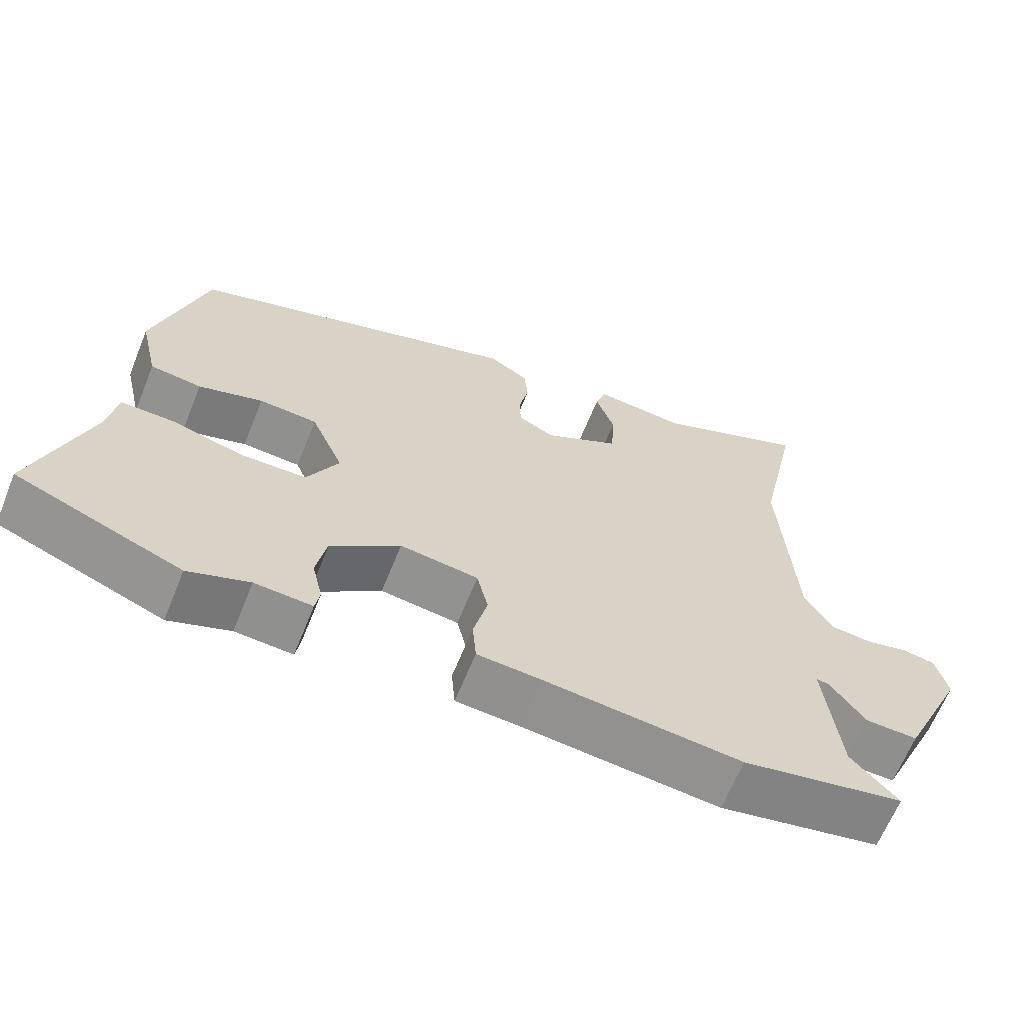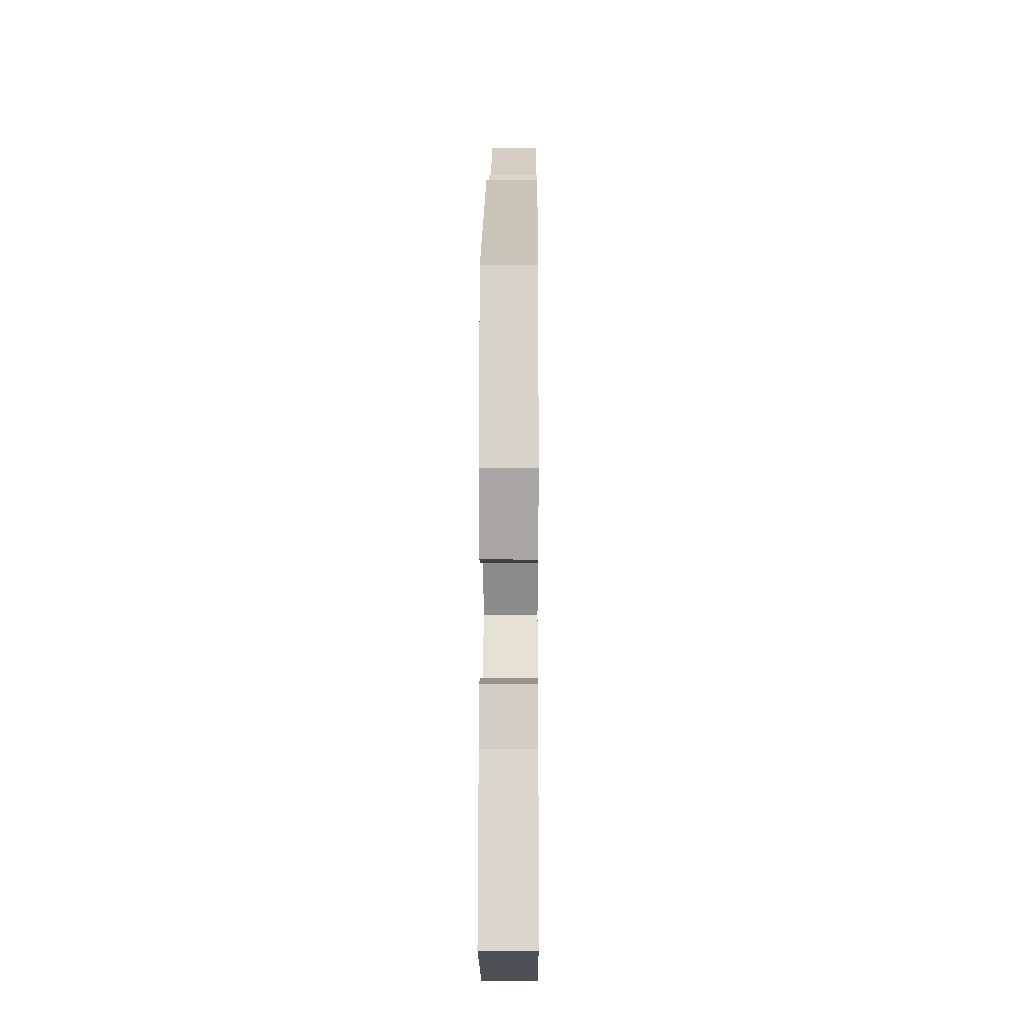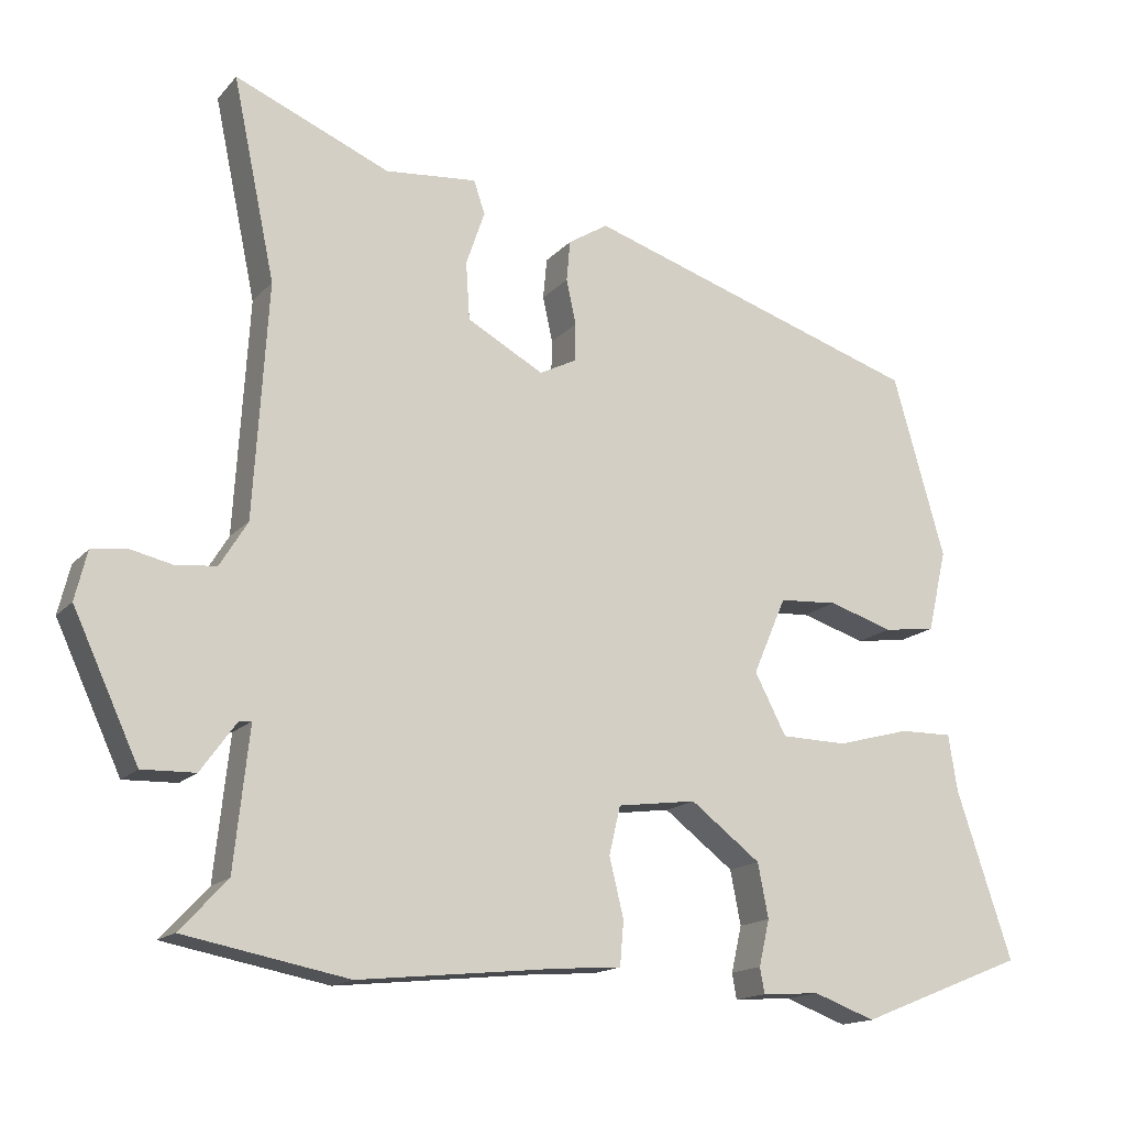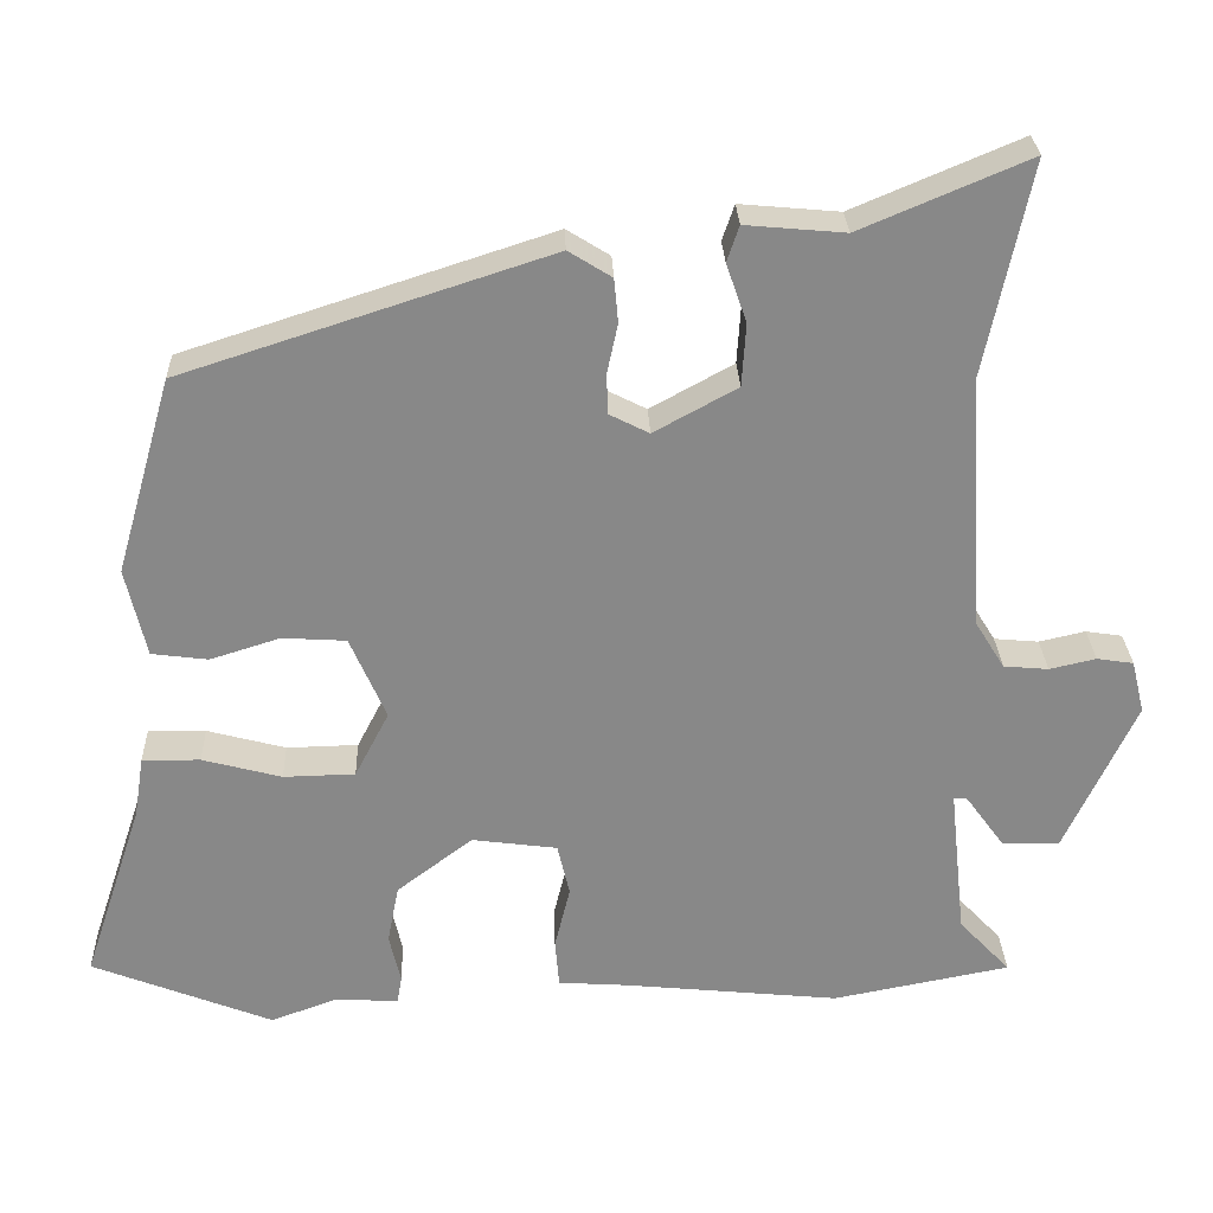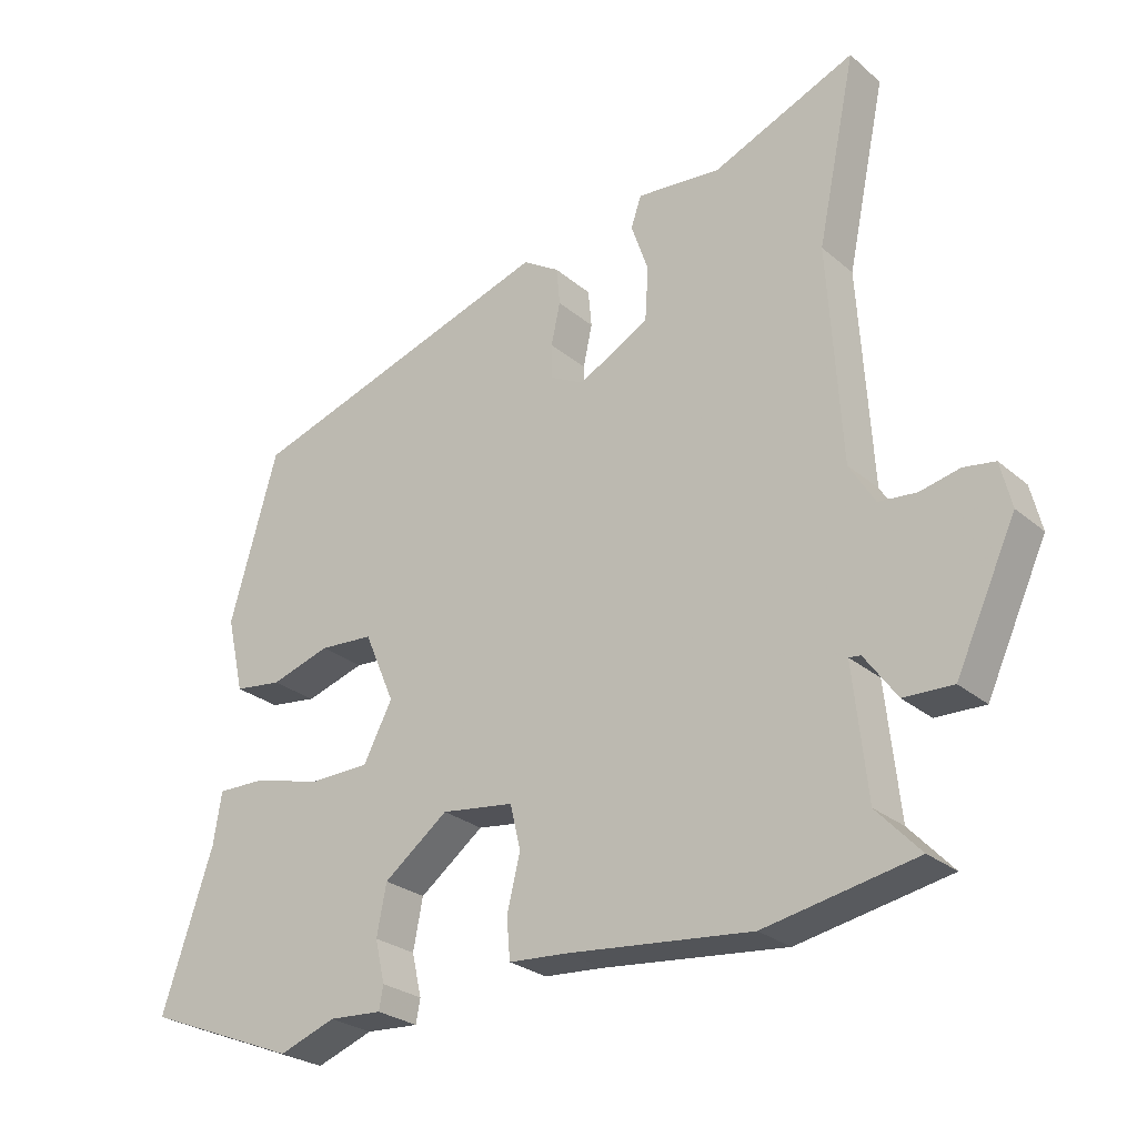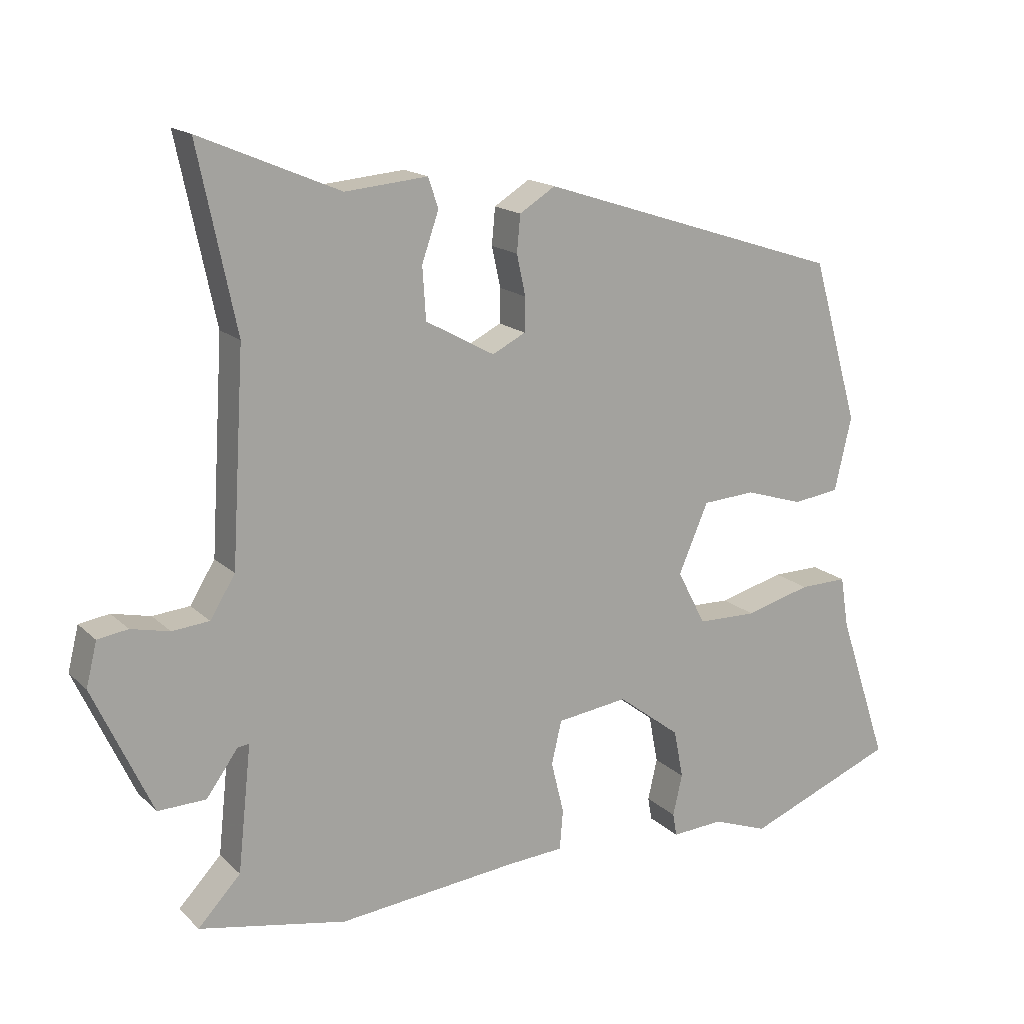
<metadata>
{"format":"obj","ext":"obj","renderer":"f3d","projection":"perspective","resolution":1024,"background":"white","views":[{"elev":-64.7,"azim":158.0,"up":"+Z"},{"elev":2.3,"azim":90.4,"up":"+Z"},{"elev":-15.6,"azim":-26.4,"up":"+Z"},{"elev":27.4,"azim":177.9,"up":"+Z"},{"elev":-26.4,"azim":-142.5,"up":"+Z"},{"elev":16.4,"azim":-29.4,"up":"+Z"}]}
</metadata>
<code>
v -0.461 0.07 0.316
v -0.517 0.07 0.582
v -0.311 0.07 0.495
v -0.189 0.07 0.506
v -0.174 0.07 0.462
v -0.199 0.07 0.39
v -0.194 0.07 0.313
v -0.092 0.07 0.257
v -0.043 0.07 0.282
v -0.042 0.07 0.332
v -0.055 0.07 0.392
v -0.05 0.07 0.446
v 0.003 0.07 0.479
v 0.453 0.07 0.333
v 0.522 0.07 0.092
v 0.497 0.07 -0.017
v 0.428 0.07 -0.026
v 0.342 0.07 0.001
v 0.264 0.07 -0.004
v 0.22 0.07 -0.106
v 0.262 0.07 -0.187
v 0.35 0.07 -0.189
v 0.447 0.07 -0.163
v 0.518 0.07 -0.162
v 0.53 0.07 -0.237
v 0.604 0.07 -0.459
v 0.382 0.07 -0.547
v 0.3 0.07 -0.517
v 0.223 0.07 -0.522
v 0.217 0.07 -0.488
v 0.231 0.07 -0.427
v 0.217 0.07 -0.355
v 0.124 0.07 -0.284
v 0.019 0.07 -0.298
v 0.004 0.07 -0.362
v 0.023 0.07 -0.44
v 0.018 0.07 -0.499
v -0.068 0.07 -0.505
v -0.333 0.07 -0.532
v -0.551 0.07 -0.49
v -0.488 0.07 -0.423
v -0.468 0.07 -0.237
v -0.485 0.07 -0.239
v -0.532 0.07 -0.304
v -0.603 0.07 -0.306
v -0.69 0.07 -0.118
v -0.674 0.07 -0.053
v -0.629 0.07 -0.046
v -0.572 0.07 -0.059
v -0.517 0.07 -0.054
v -0.48 0.07 0.006
v -0.461 0 0.316
v -0.517 0 0.582
v -0.311 0 0.495
v -0.189 0 0.506
v -0.174 0 0.462
v -0.199 0 0.39
v -0.194 0 0.313
v -0.092 0 0.257
v -0.043 0 0.282
v -0.042 0 0.332
v -0.055 0 0.392
v -0.05 0 0.446
v 0.003 0 0.479
v 0.453 0 0.333
v 0.522 0 0.092
v 0.497 0 -0.017
v 0.428 0 -0.026
v 0.342 0 0.001
v 0.264 0 -0.004
v 0.22 0 -0.106
v 0.262 0 -0.187
v 0.35 0 -0.189
v 0.447 0 -0.163
v 0.518 0 -0.162
v 0.53 0 -0.237
v 0.604 0 -0.459
v 0.382 0 -0.547
v 0.3 0 -0.517
v 0.223 0 -0.522
v 0.217 0 -0.488
v 0.231 0 -0.427
v 0.217 0 -0.355
v 0.124 0 -0.284
v 0.019 0 -0.298
v 0.004 0 -0.362
v 0.023 0 -0.44
v 0.018 0 -0.499
v -0.068 0 -0.505
v -0.333 0 -0.532
v -0.551 0 -0.49
v -0.488 0 -0.423
v -0.468 0 -0.237
v -0.485 0 -0.239
v -0.532 0 -0.304
v -0.603 0 -0.306
v -0.69 0 -0.118
v -0.674 0 -0.053
v -0.629 0 -0.046
v -0.572 0 -0.059
v -0.517 0 -0.054
v -0.48 0 0.006
f 47 48 49
f 46 47 49
f 45 46 49
f 44 45 49
f 43 44 49
f 42 43 49 50
f 38 39 40 41
f 38 41 42
f 37 38 42
f 36 37 42
f 35 36 42
f 42 50 51
f 35 42 51
f 34 35 51
f 28 29 30 31
f 28 31 32
f 27 28 32
f 26 27 32
f 25 26 32
f 25 32 33
f 24 25 33
f 23 24 33
f 22 23 33
f 16 17 18
f 15 16 18
f 14 15 18
f 13 14 18
f 12 13 18
f 11 12 18
f 10 11 18
f 9 10 18 19
f 8 9 19 20
f 3 4 5 6
f 3 6 7
f 2 3 7
f 1 2 7
f 8 20 21
f 7 8 21
f 1 7 21
f 51 1 21
f 21 22 33 34
f 21 34 51
f 100 99 98
f 100 98 97
f 100 97 96
f 100 96 95
f 100 95 94
f 101 100 94 93
f 92 91 90 89
f 93 92 89
f 93 89 88
f 93 88 87
f 93 87 86
f 102 101 93
f 102 93 86
f 102 86 85
f 82 81 80 79
f 83 82 79
f 83 79 78
f 83 78 77
f 83 77 76
f 84 83 76
f 84 76 75
f 84 75 74
f 84 74 73
f 69 68 67
f 69 67 66
f 69 66 65
f 69 65 64
f 69 64 63
f 69 63 62
f 69 62 61
f 70 69 61 60
f 71 70 60 59
f 57 56 55 54
f 58 57 54
f 58 54 53
f 58 53 52
f 72 71 59
f 72 59 58
f 72 58 52
f 72 52 102
f 85 84 73 72
f 102 85 72
f 1 52 53 2
f 2 53 54 3
f 3 54 55 4
f 4 55 56 5
f 5 56 57 6
f 6 57 58 7
f 7 58 59 8
f 8 59 60 9
f 9 60 61 10
f 10 61 62 11
f 11 62 63 12
f 12 63 64 13
f 13 64 65 14
f 14 65 66 15
f 15 66 67 16
f 16 67 68 17
f 17 68 69 18
f 18 69 70 19
f 19 70 71 20
f 20 71 72 21
f 21 72 73 22
f 22 73 74 23
f 23 74 75 24
f 24 75 76 25
f 25 76 77 26
f 26 77 78 27
f 27 78 79 28
f 28 79 80 29
f 29 80 81 30
f 30 81 82 31
f 31 82 83 32
f 32 83 84 33
f 33 84 85 34
f 34 85 86 35
f 35 86 87 36
f 36 87 88 37
f 37 88 89 38
f 38 89 90 39
f 39 90 91 40
f 40 91 92 41
f 41 92 93 42
f 42 93 94 43
f 43 94 95 44
f 44 95 96 45
f 45 96 97 46
f 46 97 98 47
f 47 98 99 48
f 48 99 100 49
f 49 100 101 50
f 50 101 102 51
f 51 102 52 1

</code>
